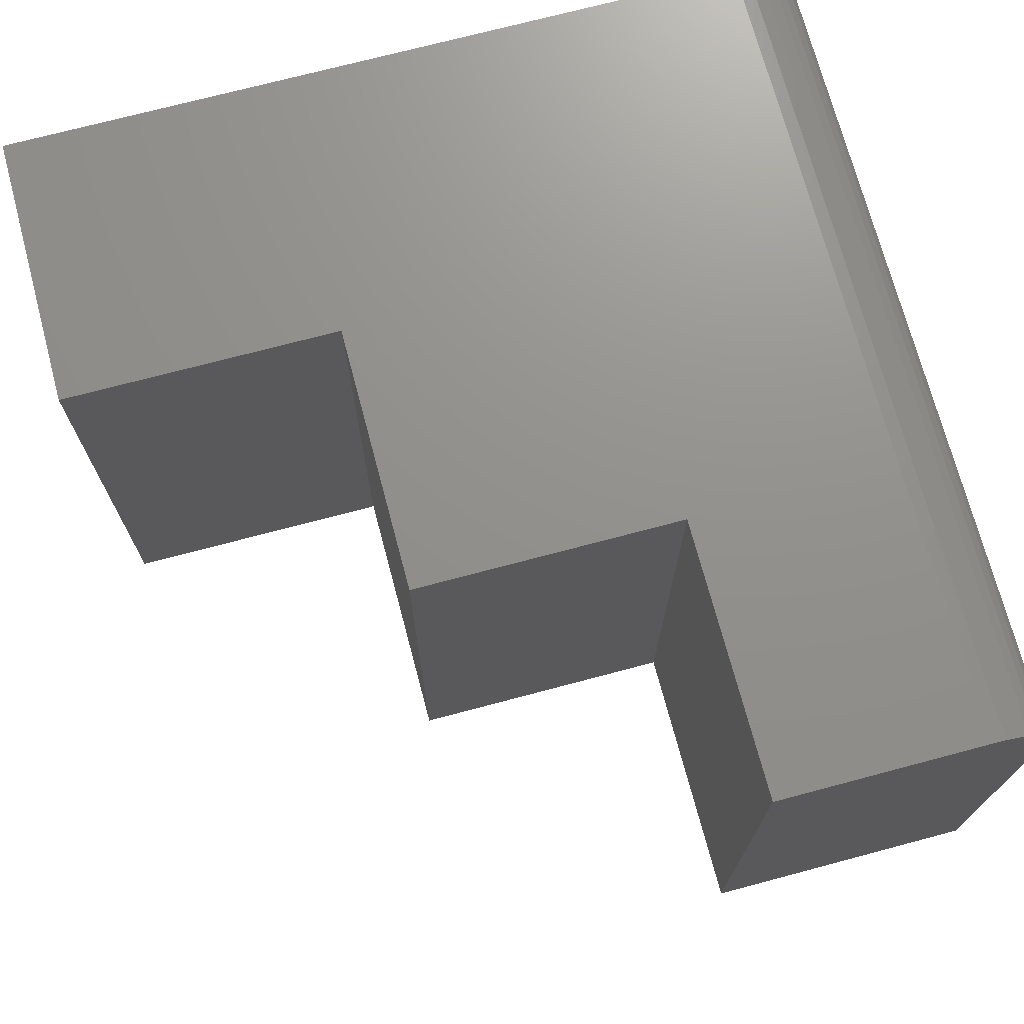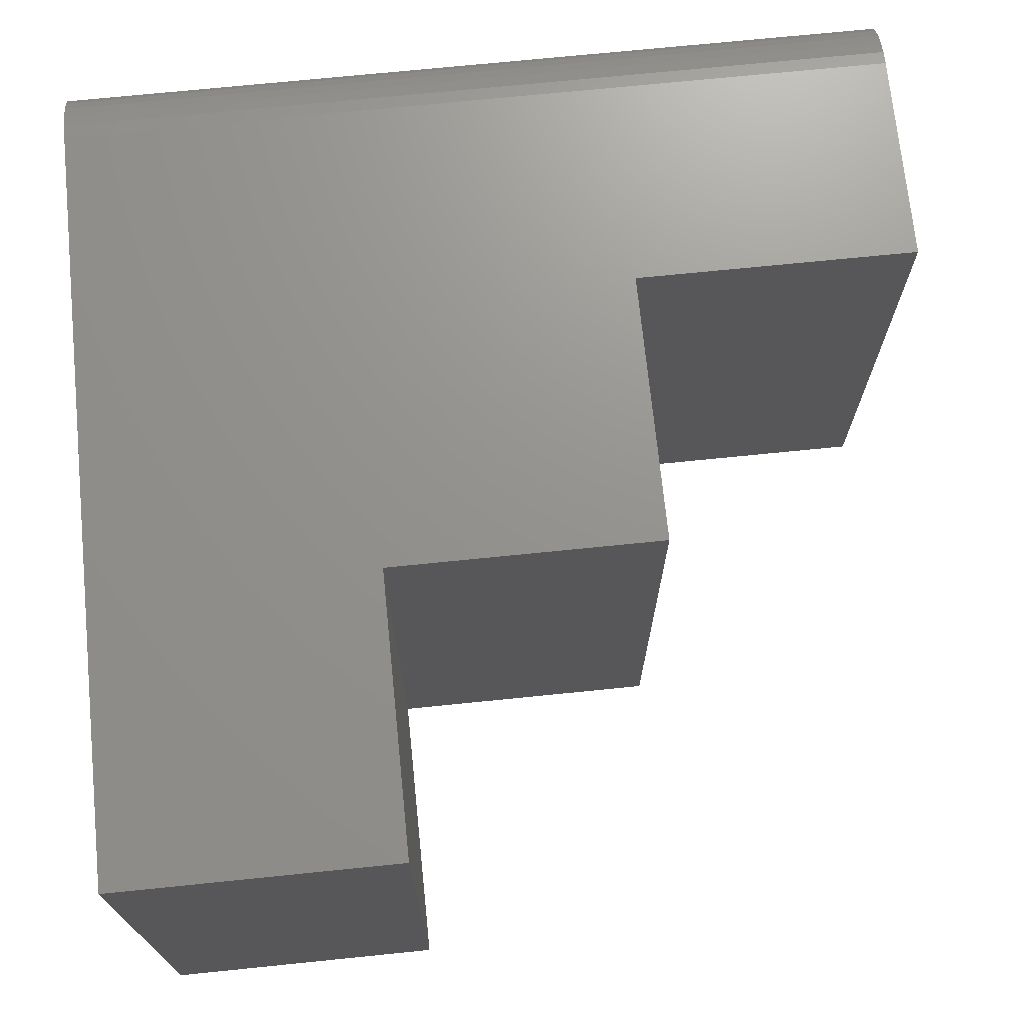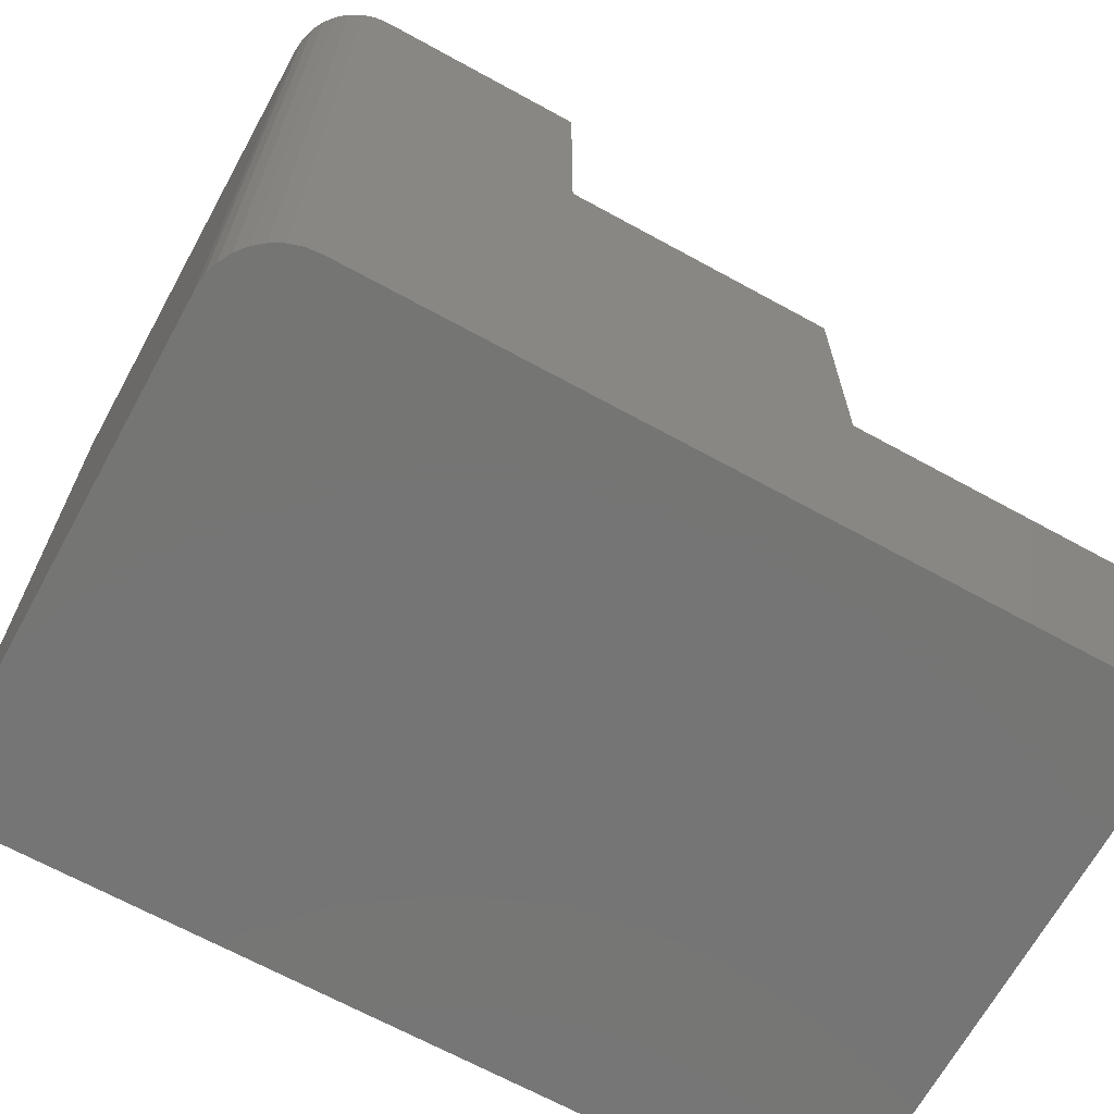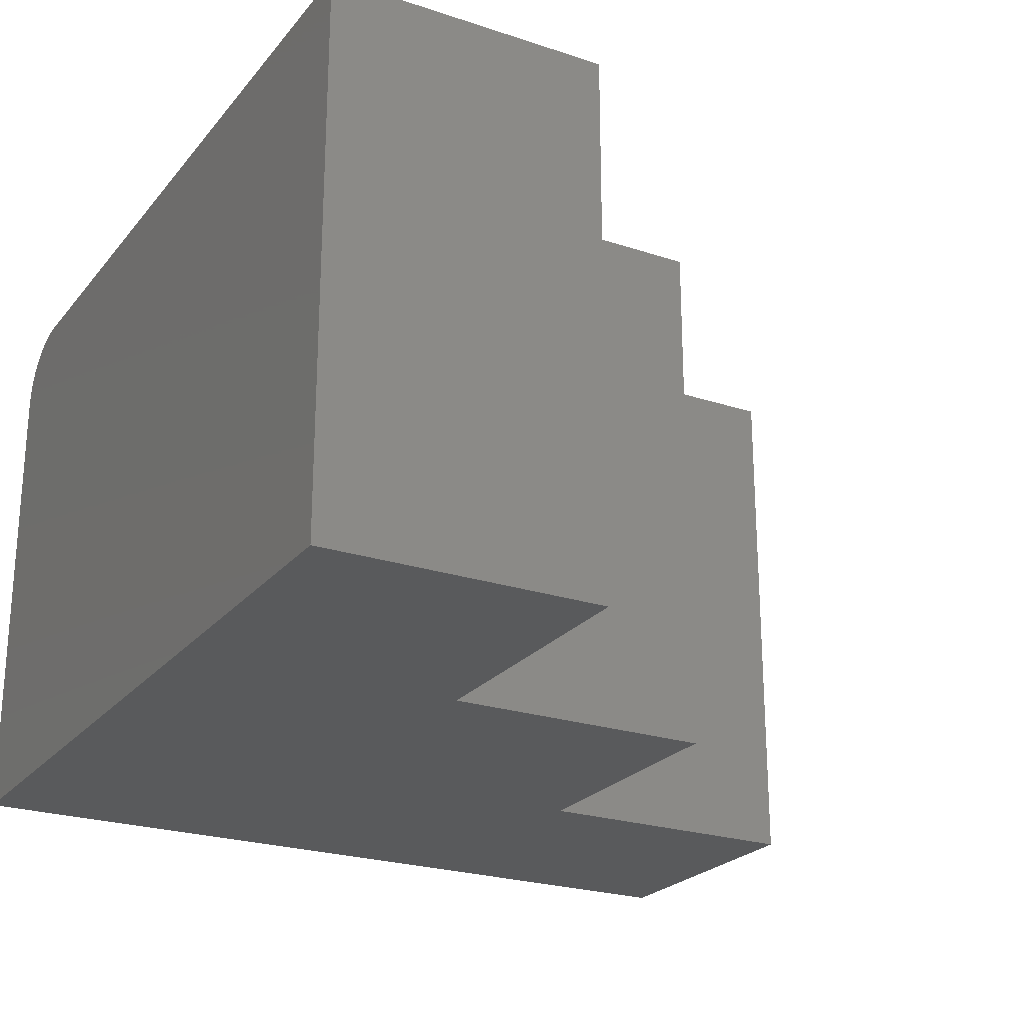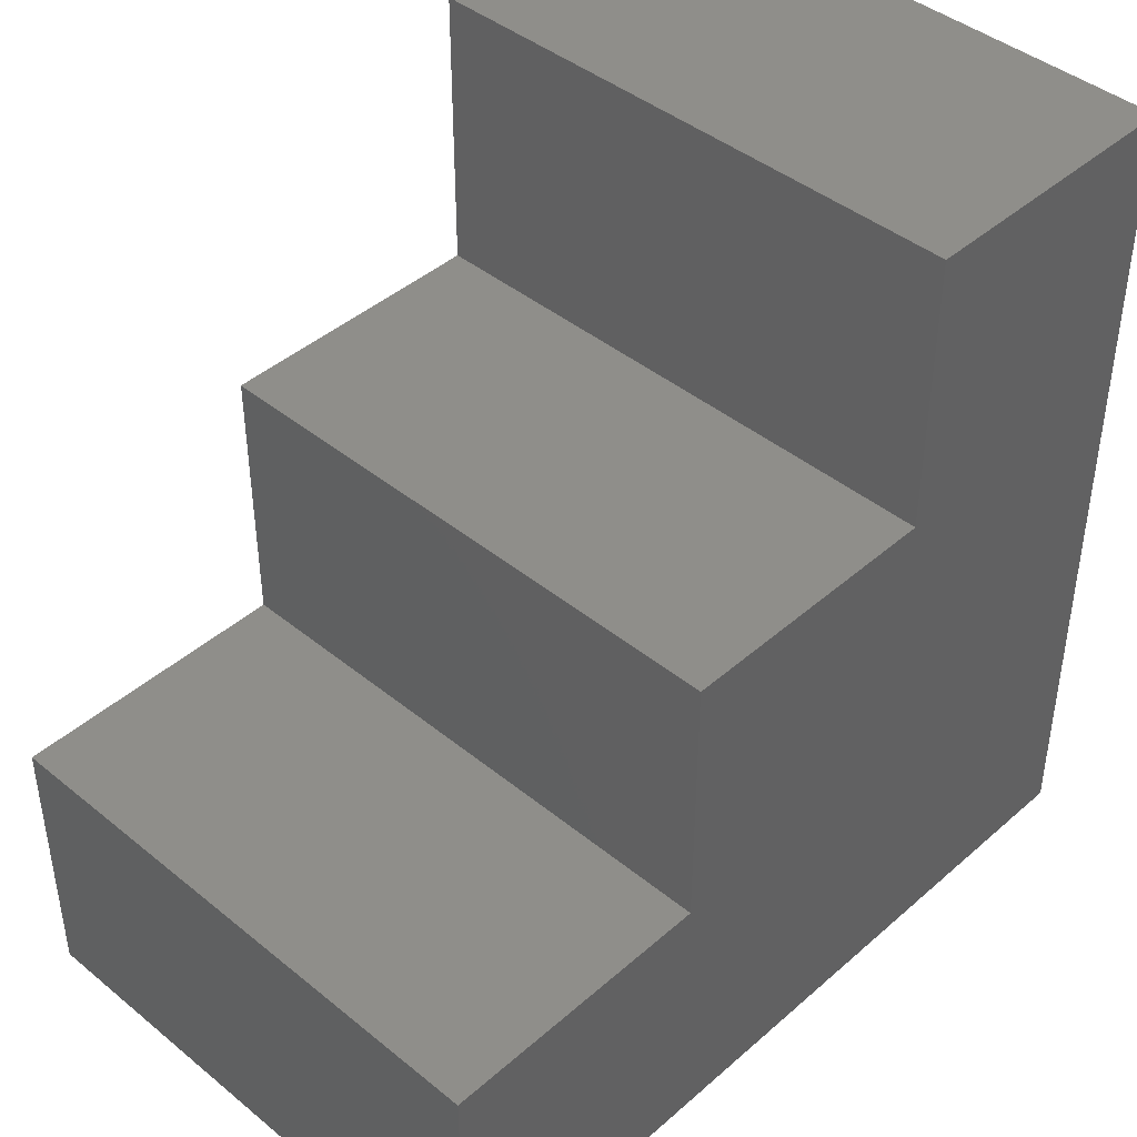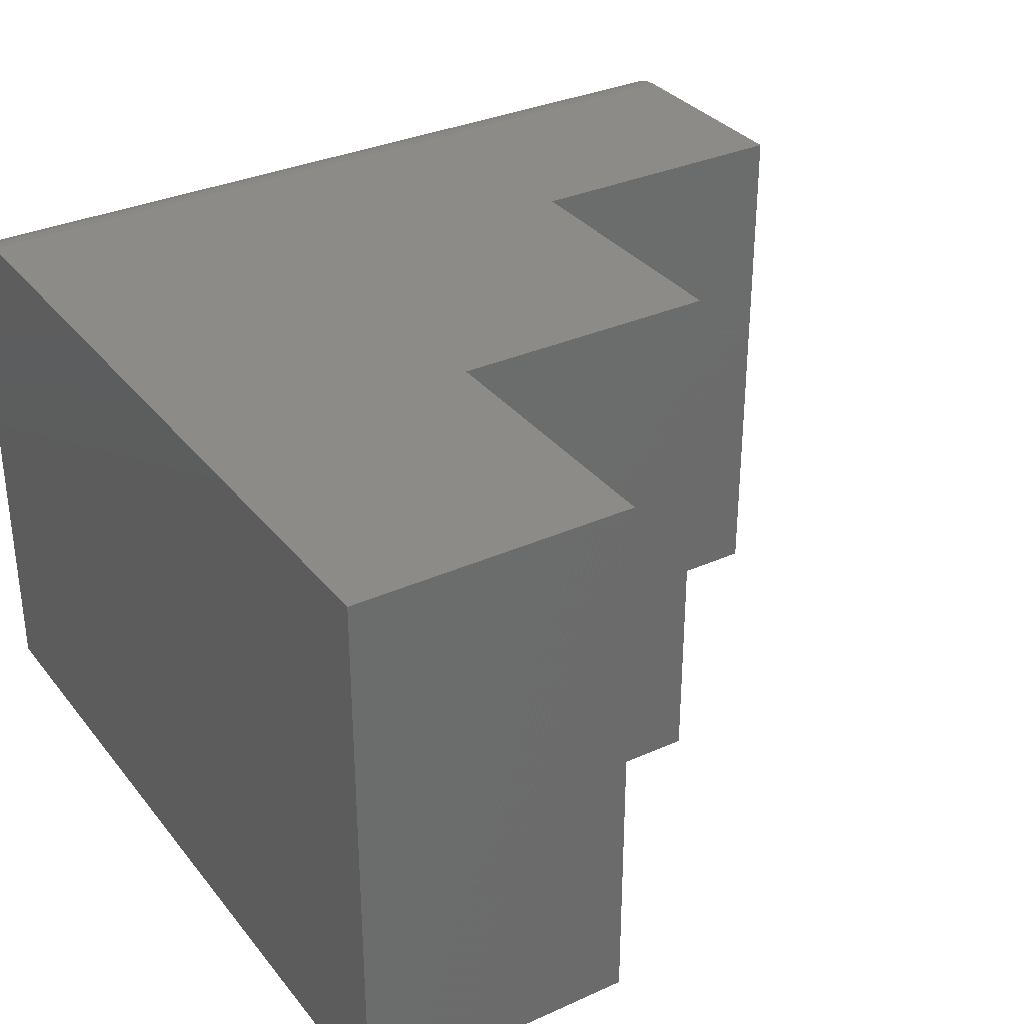
<metadata>
{"format":"stl","ext":"stl","renderer":"f3d","projection":"perspective","resolution":1024,"background":"white","views":[{"elev":72.2,"azim":-14.9,"up":"+Y"},{"elev":71.4,"azim":-95.8,"up":"+Y"},{"elev":-67.5,"azim":151.2,"up":"+Z"},{"elev":-23.7,"azim":-119.0,"up":"+Y"},{"elev":42.9,"azim":-46.0,"up":"+Z"},{"elev":32.7,"azim":-122.0,"up":"+Y"}]}
</metadata>
<code>
# stl→obj: 32 verts, 60 faces
v 0.2656 3.816e-17 0.75
v 0.2656 3.816e-17 -4.21e-17
v 0.07549 2.761e-17 0.75
v 0.07549 2.761e-17 0.4974
v -0.1692 1.402e-17 0.2526
v -0.1692 1.402e-17 0.4974
v -0.4219 0 0
v -0.4219 8.587e-34 0.2526
v 0.3281 -0.0625 0.75
v 0.3269 -0.05031 0.75
v 0.3234 -0.03858 0.75
v 0.3176 -0.02778 0.75
v 0.3098 -0.01831 0.75
v 0.3003 -0.01053 0.75
v 0.2895 -0.004758 0.75
v 0.2778 -0.001201 0.75
v 0.07549 -0.5 0.75
v 0.3281 -0.5 0.75
v 0.3281 -0.5 -4.592e-17
v 0.3281 -0.0625 -4.592e-17
v -0.4219 -0.5 0
v 0.2778 -0.001201 -4.284e-17
v 0.2895 -0.004758 -4.356e-17
v 0.3003 -0.01053 -4.422e-17
v 0.3098 -0.01831 -4.48e-17
v 0.3176 -0.02778 -4.528e-17
v 0.3234 -0.03858 -4.563e-17
v 0.3269 -0.05031 -4.585e-17
v 0.07549 -0.5 0.4974
v -0.1692 -0.5 0.2526
v -0.1692 -0.5 0.4974
v -0.4219 -0.5 0.2526
f 1 2 3
f 3 2 4
f 2 5 4
f 4 5 6
f 7 8 2
f 2 8 5
f 9 10 11
f 9 11 12
f 9 12 13
f 9 13 14
f 9 14 15
f 9 15 16
f 9 16 1
f 9 1 3
f 9 3 17
f 9 17 18
f 19 20 18
f 18 20 9
f 19 21 7
f 19 7 2
f 19 2 22
f 19 22 23
f 19 23 24
f 19 24 25
f 19 25 26
f 19 26 27
f 19 27 28
f 19 28 20
f 2 1 22
f 22 1 16
f 22 16 23
f 23 16 15
f 23 15 24
f 24 15 14
f 24 14 25
f 25 14 13
f 25 13 26
f 26 13 12
f 26 12 27
f 27 12 11
f 27 11 28
f 28 11 10
f 28 10 20
f 20 10 9
f 18 17 19
f 19 17 29
f 19 29 30
f 30 29 31
f 21 19 32
f 32 19 30
f 8 7 32
f 32 7 21
f 5 8 30
f 30 8 32
f 6 5 31
f 31 5 30
f 4 6 29
f 29 6 31
f 3 4 17
f 17 4 29

</code>
